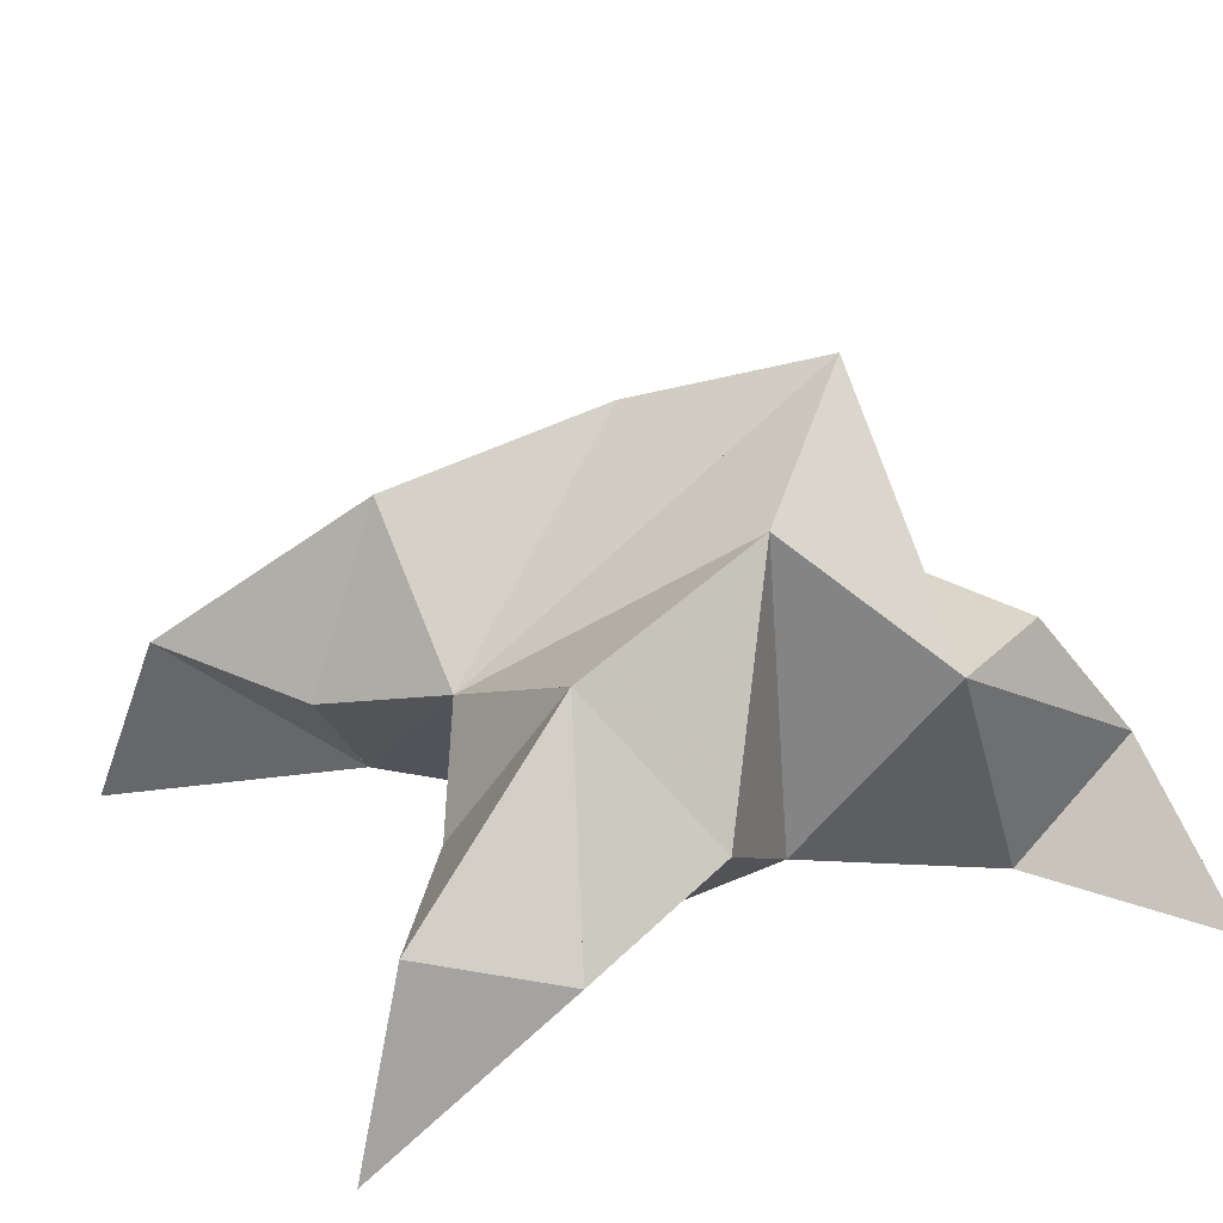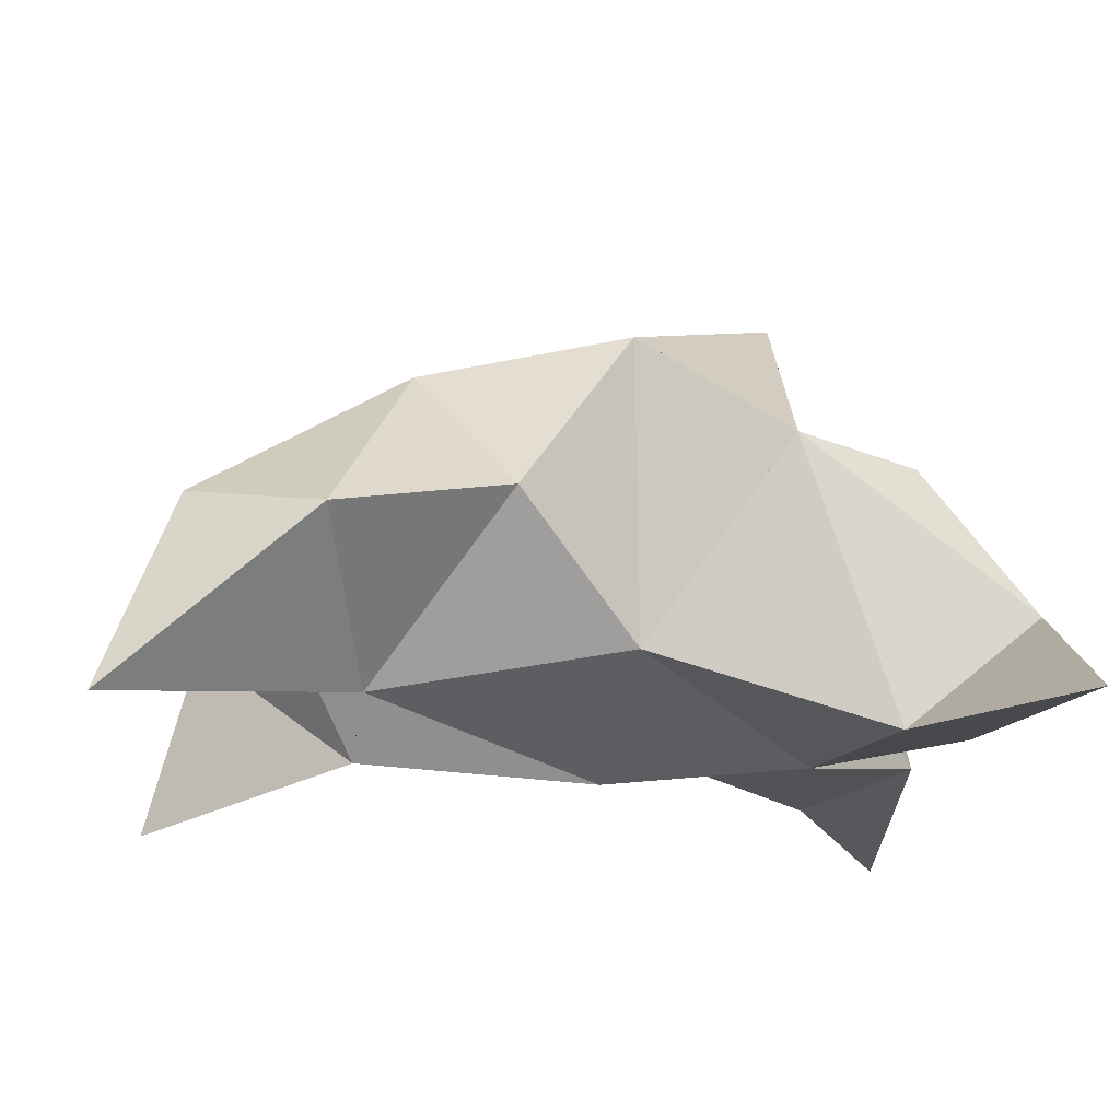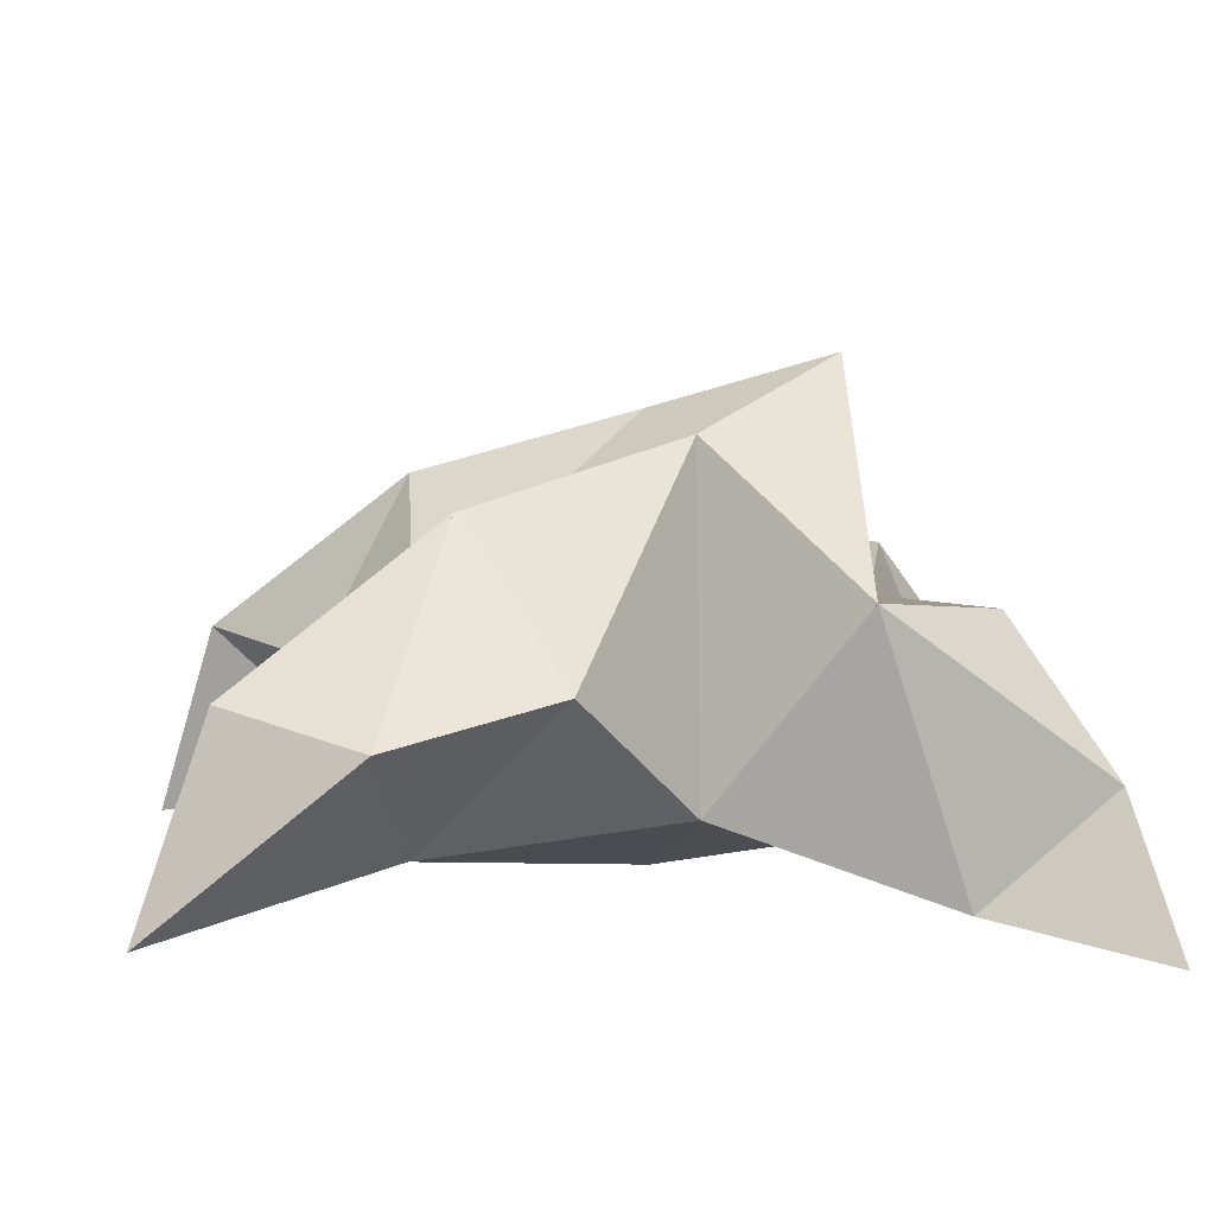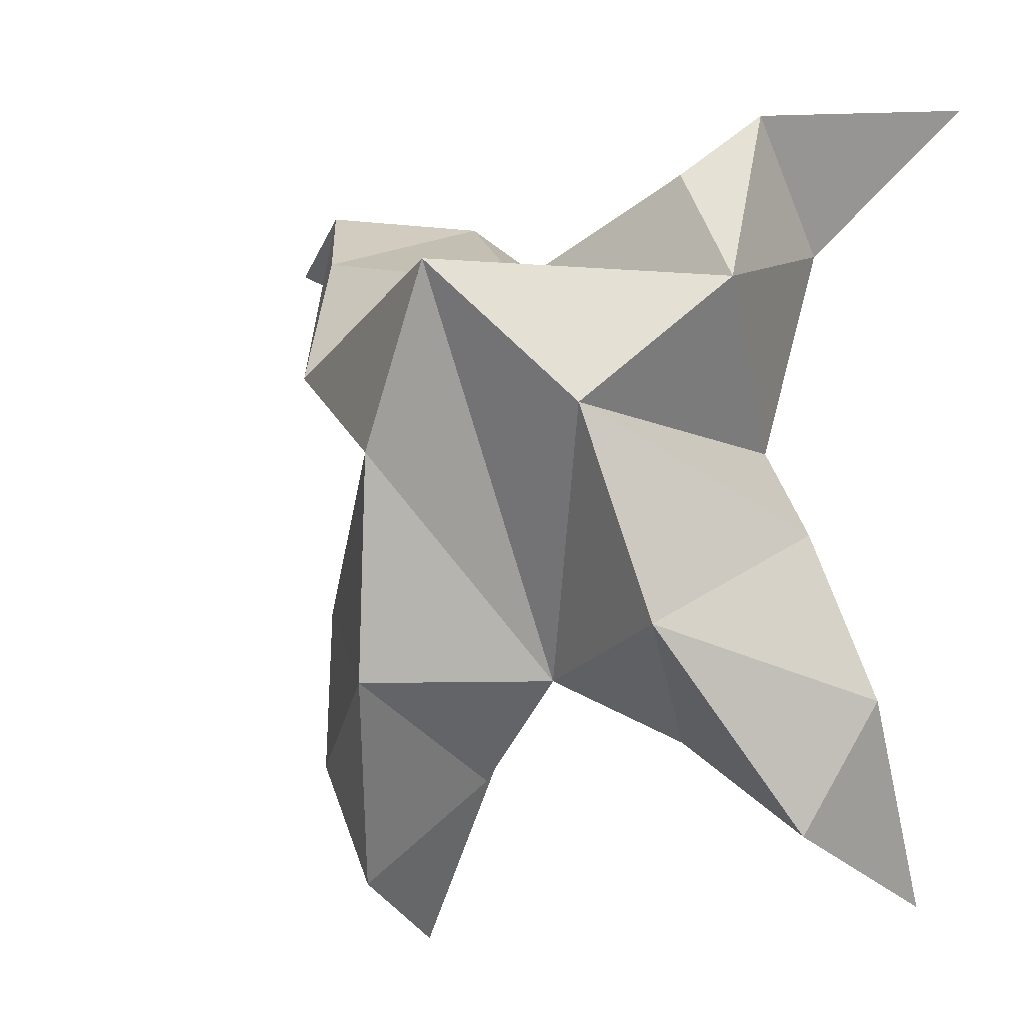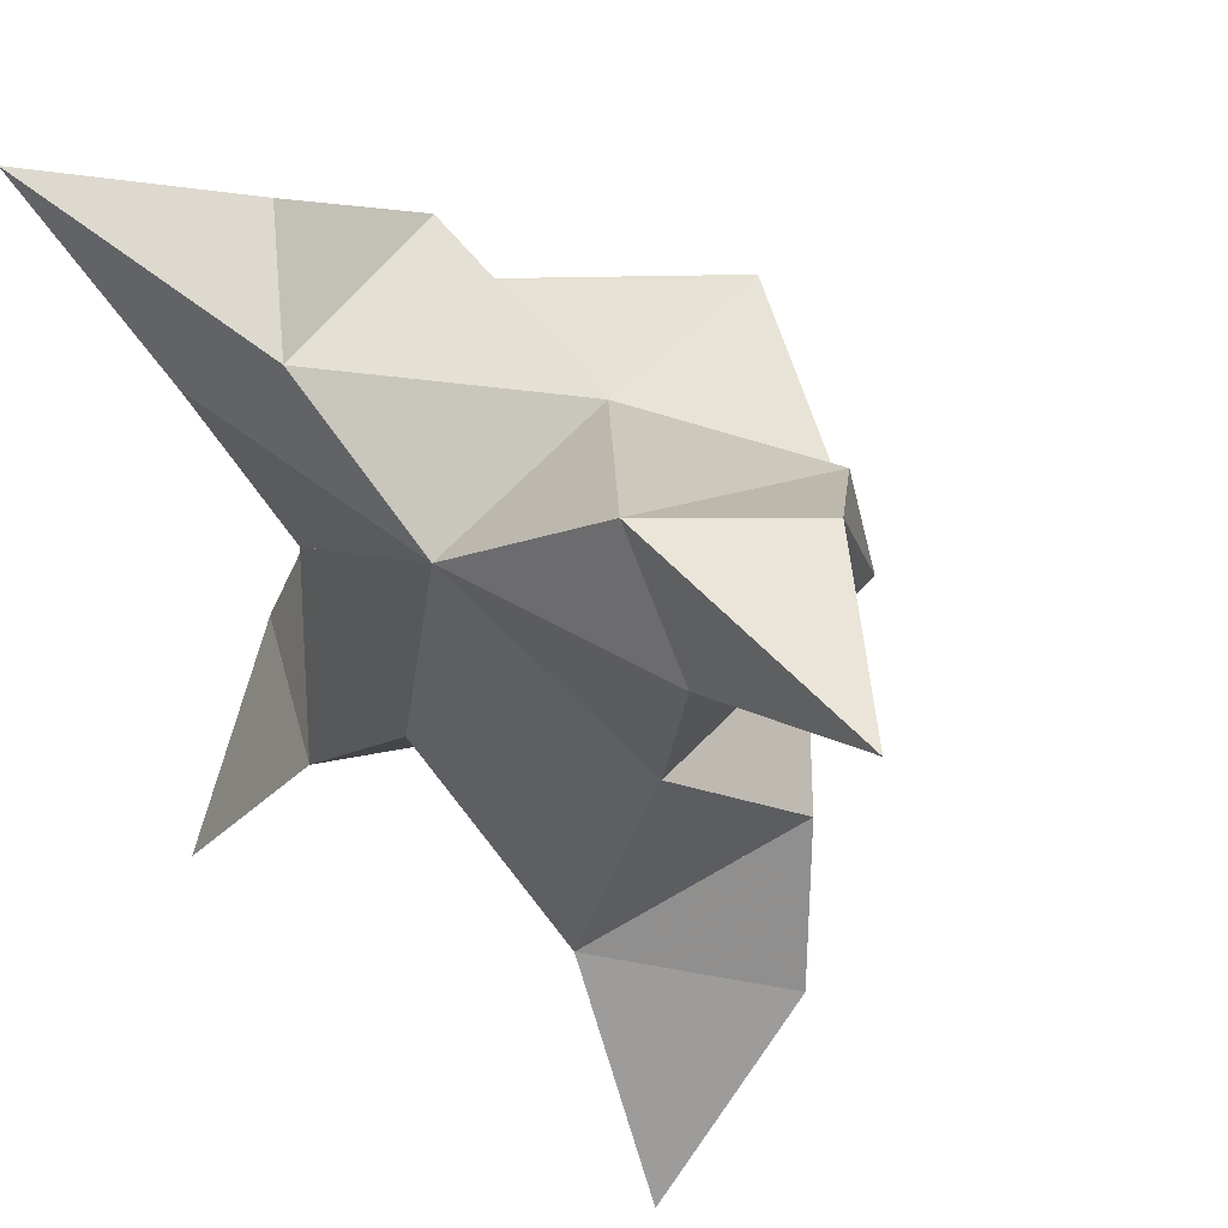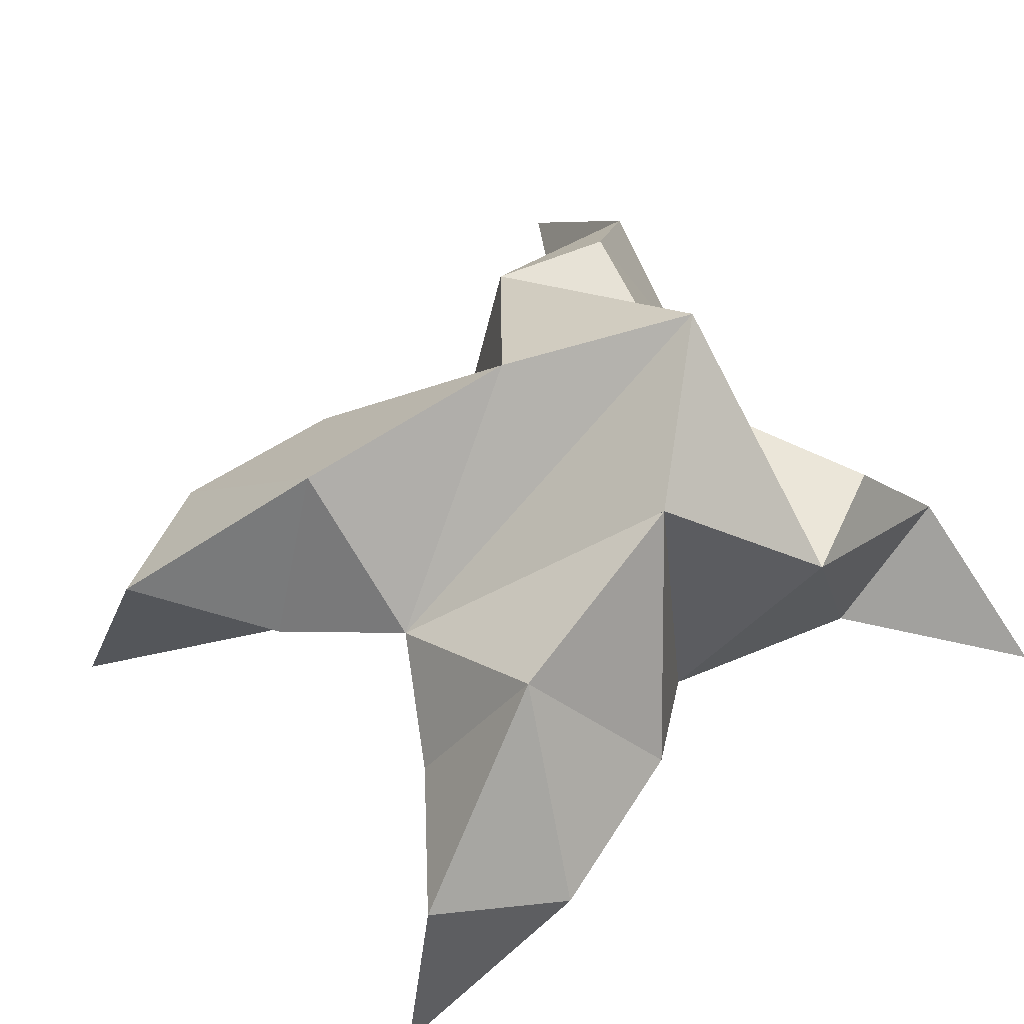
<metadata>
{"format":"obj","ext":"obj","renderer":"f3d","projection":"perspective","resolution":1024,"background":"white","views":[{"elev":36.5,"azim":-116.3,"up":"+Y"},{"elev":-17.5,"azim":-91.5,"up":"+Y"},{"elev":7.9,"azim":-93.3,"up":"+Y"},{"elev":-9.7,"azim":-151.4,"up":"+Z"},{"elev":48.8,"azim":38.5,"up":"+Z"},{"elev":61.8,"azim":-127.4,"up":"+Y"}]}
</metadata>
<code>
v 0.4277 0.1242 0.1204
v 0.436 0.1497 0.1535
v 0.4093 0.1233 0.1219
v 0.4056 0.1485 0.1558
v 0.4224 0.1425 0.1683
v 0.4171 0.1401 0.09635
v 0.4199 0.1 0.1333
v 0.4199 0.1809 0.163
v 0.4236 0.1039 0.1687
v 0.4968 0.1 0.1891
v 0.4633 0.1502 0.1534
v 0.4655 0.1 0.05189
v 0.465 0.1053 0.172
v 0.4367 0.1712 0.1335
v 0.4443 0.1603 0.09556
v 0.4354 0.1309 0.08
v 0.4591 0.1331 0.06177
v 0.4714 0.1286 0.08381
v 0.4641 0.1384 0.1113
v 0.4428 0.1086 0.09125
v 0.4525 0.1166 0.1328
v 0.4599 0.1466 0.1755
v 0.4724 0.1261 0.1914
v 0.4503 0.1098 0.1902
v 0.3533 0.1 0.202
v 0.3789 0.1471 0.1627
v 0.3654 0.1015 0.05751
v 0.3823 0.1005 0.178
v 0.3966 0.17 0.1384
v 0.3887 0.1594 0.1027
v 0.3971 0.13 0.08557
v 0.3731 0.1346 0.06881
v 0.3615 0.1293 0.09131
v 0.3708 0.1353 0.1192
v 0.3903 0.1079 0.09566
v 0.3872 0.1142 0.1383
v 0.3894 0.1448 0.1827
v 0.3848 0.1191 0.2004
v 0.4002 0.1033 0.1912
f 1 2 4
f 1 2 7
f 1 2 8
f 1 2 14
f 1 2 21
f 1 2 29
f 1 3 4
f 1 3 6
f 1 3 7
f 1 3 29
f 1 4 7
f 1 4 8
f 1 4 29
f 1 6 7
f 1 6 8
f 1 6 14
f 1 6 15
f 1 6 20
f 1 6 29
f 1 7 20
f 1 7 21
f 1 8 14
f 1 8 29
f 1 14 15
f 1 14 19
f 1 14 21
f 1 15 19
f 1 15 20
f 1 19 20
f 1 19 21
f 1 20 21
f 2 4 5
f 2 4 7
f 2 4 8
f 2 4 9
f 2 4 29
f 2 5 8
f 2 5 9
f 2 5 11
f 2 7 9
f 2 7 21
f 2 8 11
f 2 8 14
f 2 8 29
f 2 9 11
f 2 9 21
f 2 11 14
f 2 11 21
f 2 14 21
f 3 4 7
f 3 4 29
f 3 4 36
f 3 6 7
f 3 6 29
f 3 6 30
f 3 6 35
f 3 7 35
f 3 7 36
f 3 29 30
f 3 29 34
f 3 29 36
f 3 30 34
f 3 30 35
f 3 34 35
f 3 34 36
f 3 35 36
f 4 5 8
f 4 5 9
f 4 5 26
f 4 7 9
f 4 7 36
f 4 8 26
f 4 8 29
f 4 9 26
f 4 9 36
f 4 26 29
f 4 26 36
f 4 29 36
f 5 8 11
f 5 8 26
f 5 9 11
f 5 9 22
f 5 9 24
f 5 9 26
f 5 9 37
f 5 9 39
f 5 11 22
f 5 22 24
f 5 26 37
f 5 37 39
f 6 7 20
f 6 7 35
f 6 8 14
f 6 8 29
f 6 14 15
f 6 15 16
f 6 15 20
f 6 16 20
f 6 29 30
f 6 30 31
f 6 30 35
f 6 31 35
f 7 9 21
f 7 9 36
f 7 20 21
f 7 35 36
f 8 11 14
f 8 26 29
f 9 11 13
f 9 11 21
f 9 11 22
f 9 13 21
f 9 13 22
f 9 13 24
f 9 22 24
f 9 26 28
f 9 26 36
f 9 26 37
f 9 28 36
f 9 28 37
f 9 28 39
f 9 37 39
f 10 13 23
f 10 13 24
f 10 23 24
f 11 13 21
f 11 13 22
f 11 13 23
f 11 14 21
f 11 22 23
f 12 17 18
f 12 17 20
f 12 18 20
f 13 22 23
f 13 22 24
f 13 23 24
f 14 15 19
f 14 19 21
f 15 16 17
f 15 16 18
f 15 16 19
f 15 16 20
f 15 17 18
f 15 17 20
f 15 18 19
f 15 18 20
f 15 19 20
f 16 17 18
f 16 17 20
f 16 18 19
f 16 18 20
f 16 19 20
f 17 18 20
f 18 19 20
f 19 20 21
f 22 23 24
f 25 28 38
f 25 28 39
f 25 38 39
f 26 28 36
f 26 28 37
f 26 28 38
f 26 29 36
f 26 37 38
f 27 32 33
f 27 32 35
f 27 33 35
f 28 37 38
f 28 37 39
f 28 38 39
f 29 30 34
f 29 34 36
f 30 31 32
f 30 31 33
f 30 31 34
f 30 31 35
f 30 32 33
f 30 32 35
f 30 33 34
f 30 33 35
f 30 34 35
f 31 32 33
f 31 32 35
f 31 33 34
f 31 33 35
f 31 34 35
f 32 33 35
f 33 34 35
f 34 35 36
f 37 38 39

</code>
